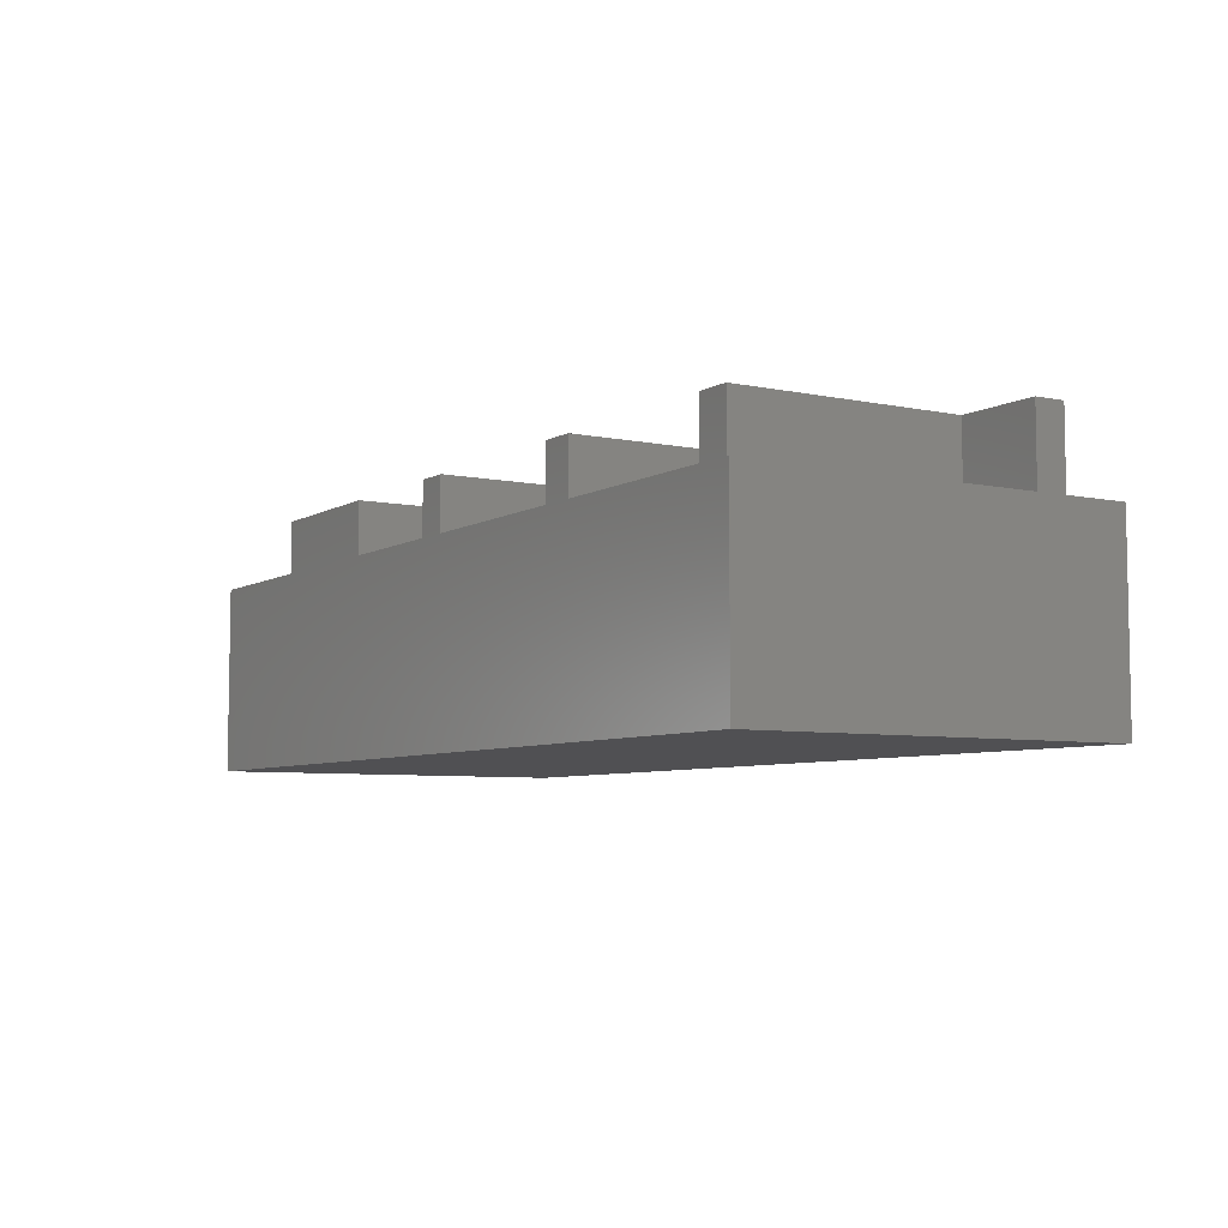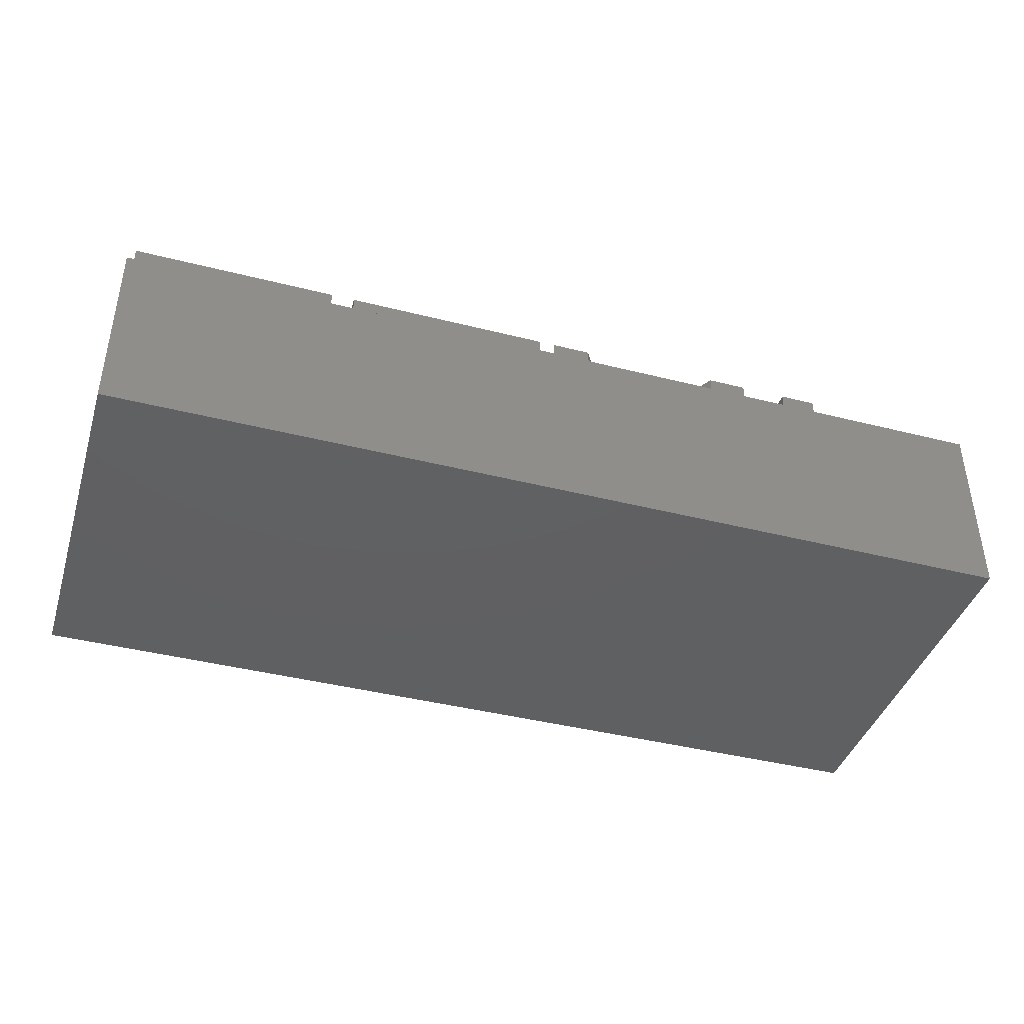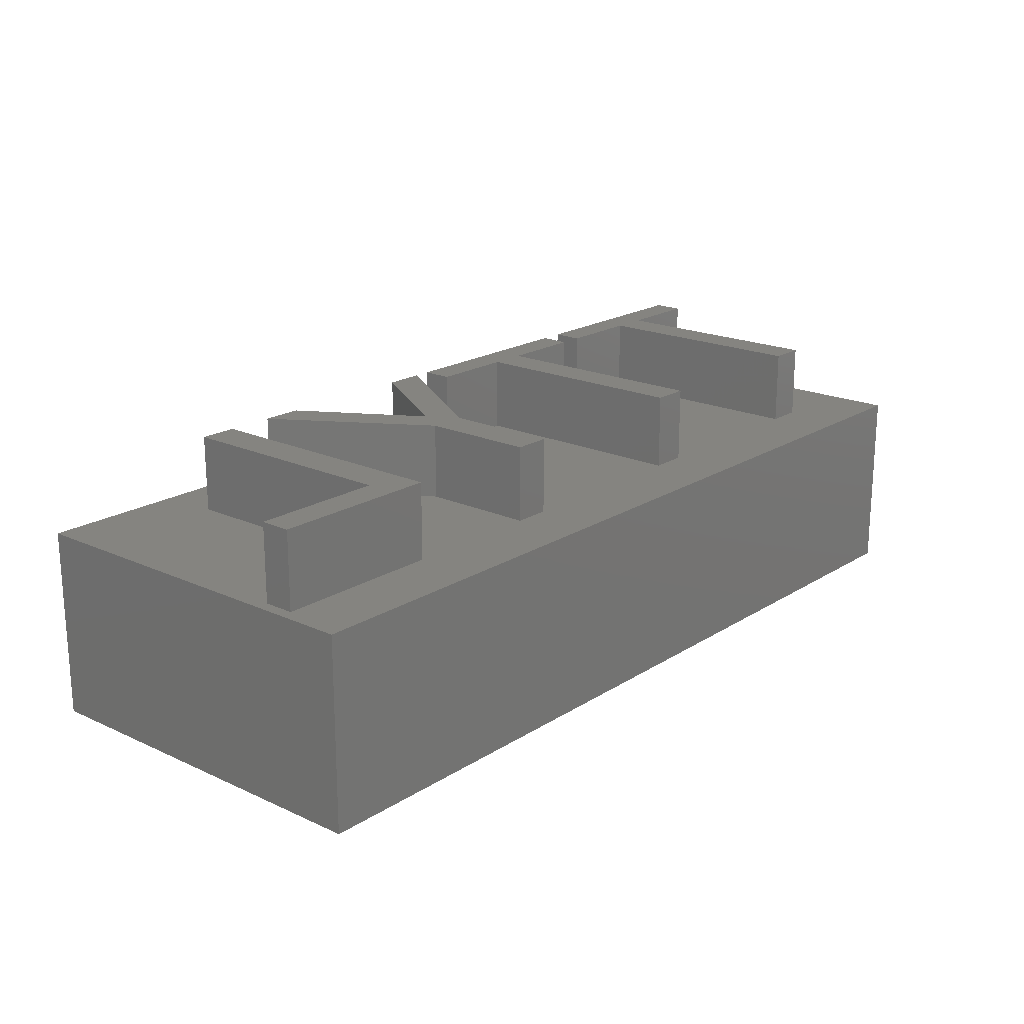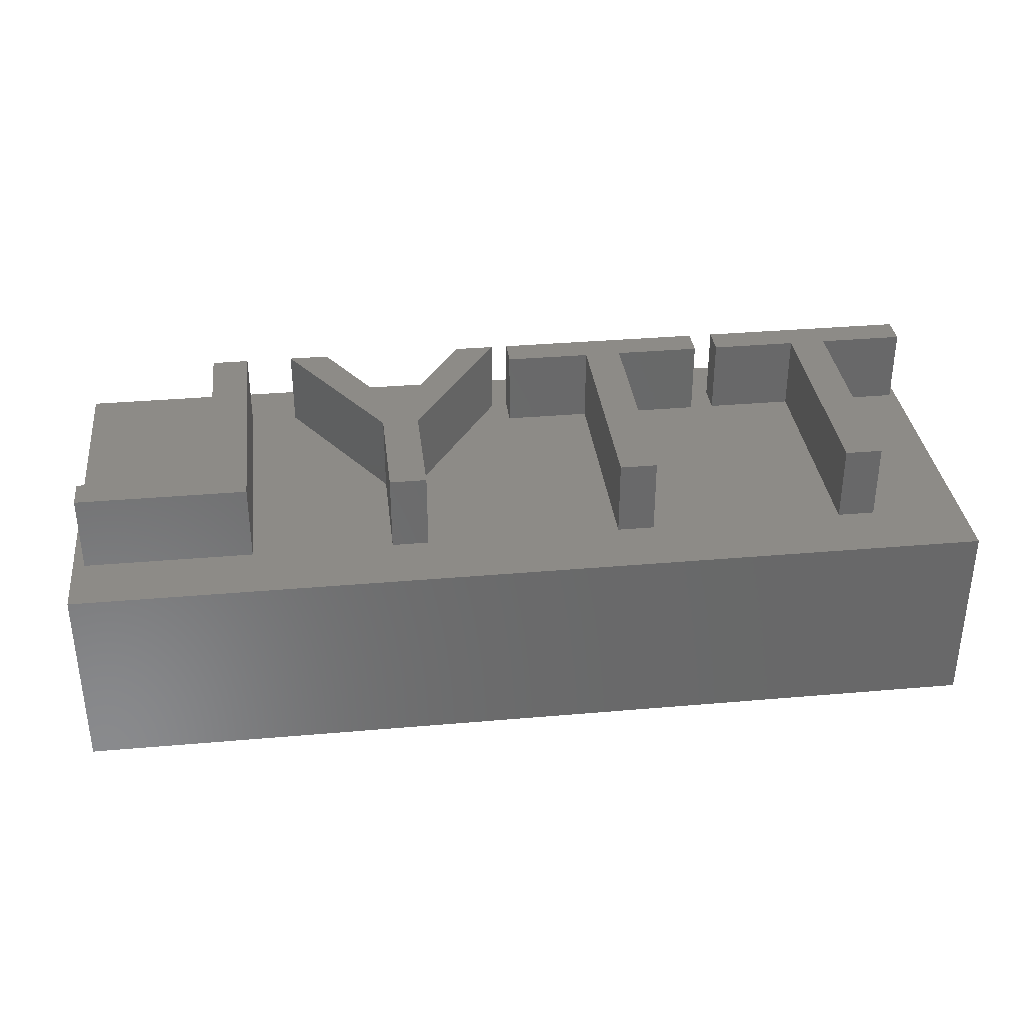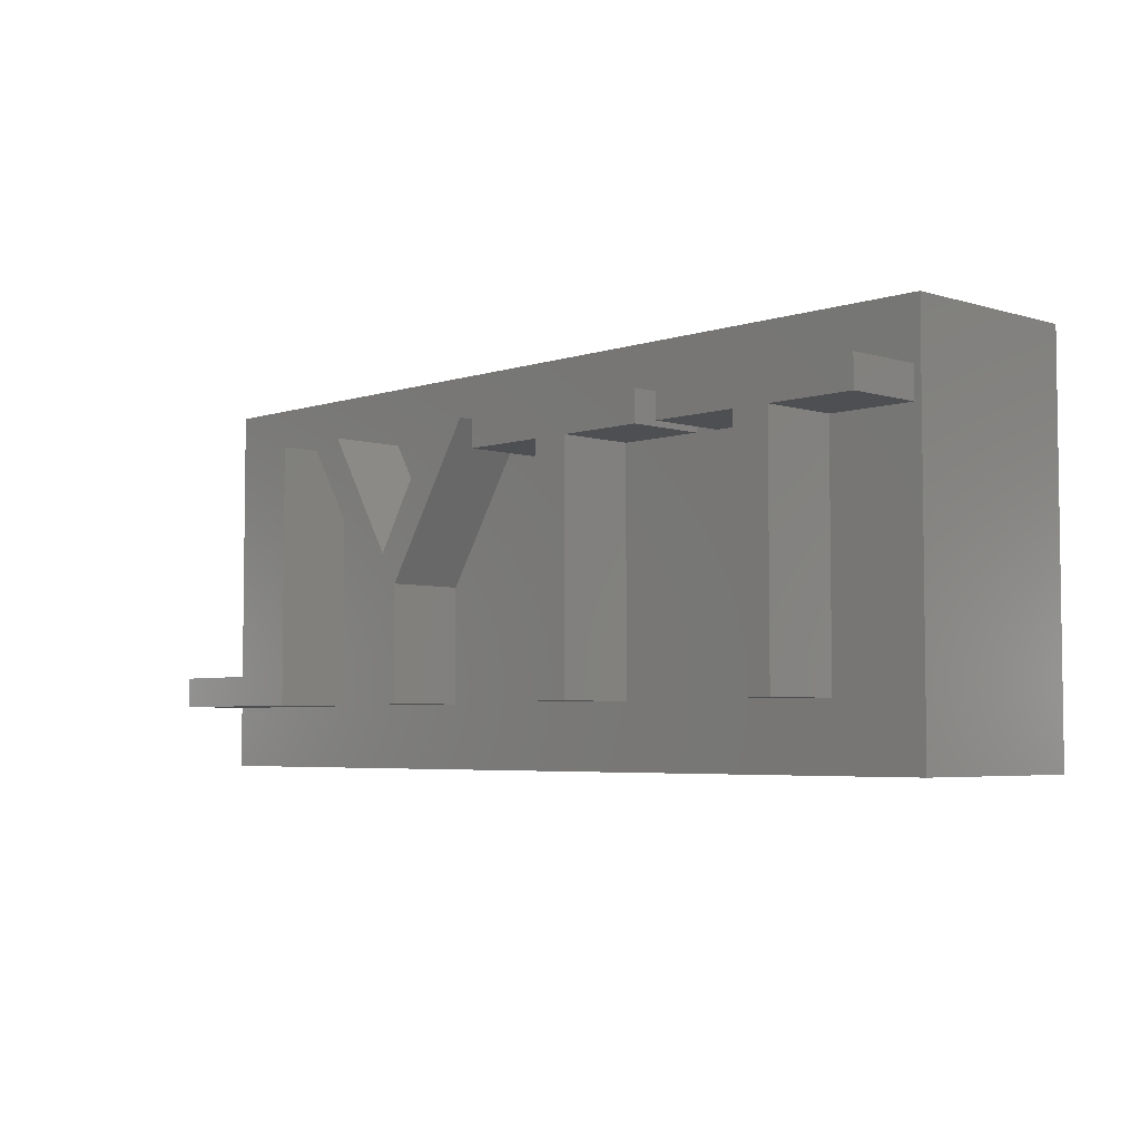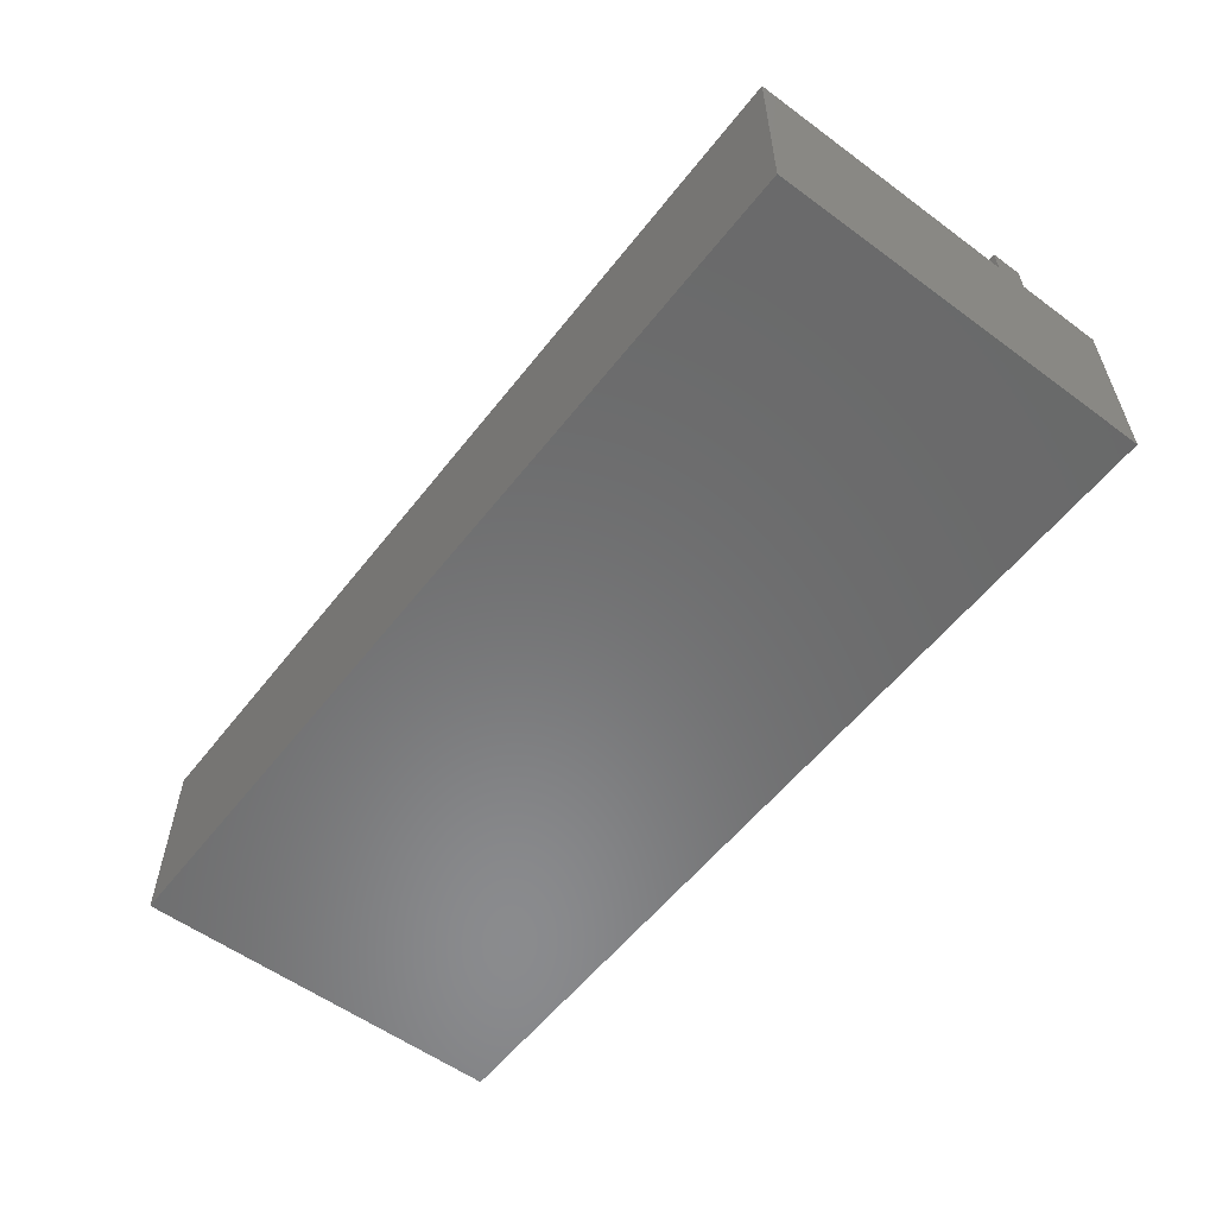
<metadata>
{"format":"stl","ext":"stl","renderer":"f3d","projection":"perspective","resolution":1024,"background":"white","views":[{"elev":-6.3,"azim":58.1,"up":"+Z"},{"elev":-41.3,"azim":162.9,"up":"+Z"},{"elev":19.5,"azim":-49.5,"up":"+Z"},{"elev":34.4,"azim":-6.7,"up":"+Z"},{"elev":-4.6,"azim":46.2,"up":"+Y"},{"elev":-56.6,"azim":-127.5,"up":"+Z"}]}
</metadata>
<code>
# stl→obj: 70 verts, 136 faces
v 23.64 7.019 0
v 19.14 5.432 0
v 23.64 5.432 0
v 17.21 5.432 0
v 19.14 -6.703 0
v 12.7 7.019 0
v 12.7 5.432 0
v 17.21 -6.703 0
v 11.44 7.019 0
v 6.93 5.432 0
v 11.44 5.432 0
v 4.997 5.432 0
v 6.93 -6.703 0
v 0.491 7.019 0
v 0.491 5.432 0
v 4.997 -6.703 0
v -10.04 7.019 0
v -7.202 -0.7627 0
v -6.256 0.8038 0
v -12.12 7.019 0
v -2.451 7.019 0
v -5.289 -0.7627 0
v -0.3661 7.019 0
v -5.289 -6.703 0
v -7.202 -6.703 0
v -16.56 -5.116 0
v -14.62 7.019 0
v -16.56 7.019 0
v -14.62 -6.703 0
v -23.4 -6.703 0
v -23.4 -5.116 0
v 12.7 5.432 -4
v 17.21 5.432 -4
v 12.7 7.019 -4
v 23.64 7.019 -4
v 23.64 5.432 -4
v 19.14 5.432 -4
v 19.14 -6.703 -4
v 17.21 -6.703 -4
v 0.491 5.432 -4
v 4.997 5.432 -4
v 0.491 7.019 -4
v 11.44 7.019 -4
v 11.44 5.432 -4
v 6.93 5.432 -4
v 6.93 -6.703 -4
v 4.997 -6.703 -4
v -7.202 -0.7627 -4
v -12.12 7.019 -4
v -10.04 7.019 -4
v -6.256 0.8038 -4
v -2.451 7.019 -4
v -0.3661 7.019 -4
v -5.289 -0.7627 -4
v -5.289 -6.703 -4
v -7.202 -6.703 -4
v -16.56 -5.116 -4
v -23.4 -5.116 -4
v -16.56 7.019 -4
v -14.62 7.019 -4
v -14.62 -6.703 -4
v -23.4 -6.703 -4
v -24 -10 -14
v -24 10 -4
v -24 10 -14
v -24 -10 -4
v 24 10 -14
v 24 -10 -14
v 24 10 -4
v 24 -10 -4
f 1 2 3
f 2 4 5
f 1 4 2
f 6 4 1
f 4 6 7
f 5 4 8
f 9 10 11
f 10 12 13
f 9 12 10
f 14 12 9
f 12 14 15
f 13 12 16
f 17 18 19
f 18 17 20
f 21 22 23
f 19 22 21
f 18 22 19
f 22 18 24
f 24 18 25
f 26 27 28
f 27 26 29
f 30 26 31
f 26 30 29
f 32 4 7
f 4 32 33
f 32 6 34
f 6 32 7
f 35 6 1
f 6 35 34
f 3 35 1
f 35 3 36
f 37 3 2
f 3 37 36
f 5 37 2
f 37 5 38
f 39 5 8
f 5 39 38
f 39 4 33
f 4 39 8
f 40 12 15
f 12 40 41
f 40 14 42
f 14 40 15
f 43 14 9
f 14 43 42
f 11 43 9
f 43 11 44
f 45 11 10
f 11 45 44
f 13 45 10
f 45 13 46
f 47 13 16
f 13 47 46
f 47 12 41
f 12 47 16
f 48 20 49
f 20 48 18
f 50 20 17
f 20 50 49
f 19 50 17
f 50 19 51
f 51 21 52
f 21 51 19
f 53 21 23
f 21 53 52
f 22 53 23
f 53 22 54
f 24 54 22
f 54 24 55
f 56 24 25
f 24 56 55
f 56 18 48
f 18 56 25
f 57 31 26
f 31 57 58
f 57 28 59
f 28 57 26
f 60 28 27
f 28 60 59
f 29 60 27
f 60 29 61
f 62 29 30
f 29 62 61
f 62 31 58
f 31 62 30
f 63 64 65
f 64 63 66
f 63 67 68
f 67 63 65
f 33 32 39
f 36 69 35
f 69 34 35
f 34 43 32
f 69 43 34
f 69 42 43
f 42 53 40
f 69 53 42
f 64 53 69
f 52 50 51
f 53 64 52
f 52 64 50
f 50 64 49
f 49 64 60
f 59 58 57
f 66 58 64
f 59 64 58
f 60 64 59
f 69 36 70
f 38 36 37
f 36 38 70
f 39 70 38
f 44 32 43
f 32 44 39
f 46 44 45
f 44 46 39
f 46 70 39
f 47 70 46
f 54 40 53
f 40 54 47
f 55 47 54
f 55 70 47
f 66 55 56
f 61 48 60
f 48 61 56
f 66 56 61
f 66 61 62
f 55 66 70
f 58 66 62
f 60 48 49
f 41 40 47
f 70 67 69
f 67 70 68
f 67 64 69
f 64 67 65
f 63 70 66
f 70 63 68

</code>
